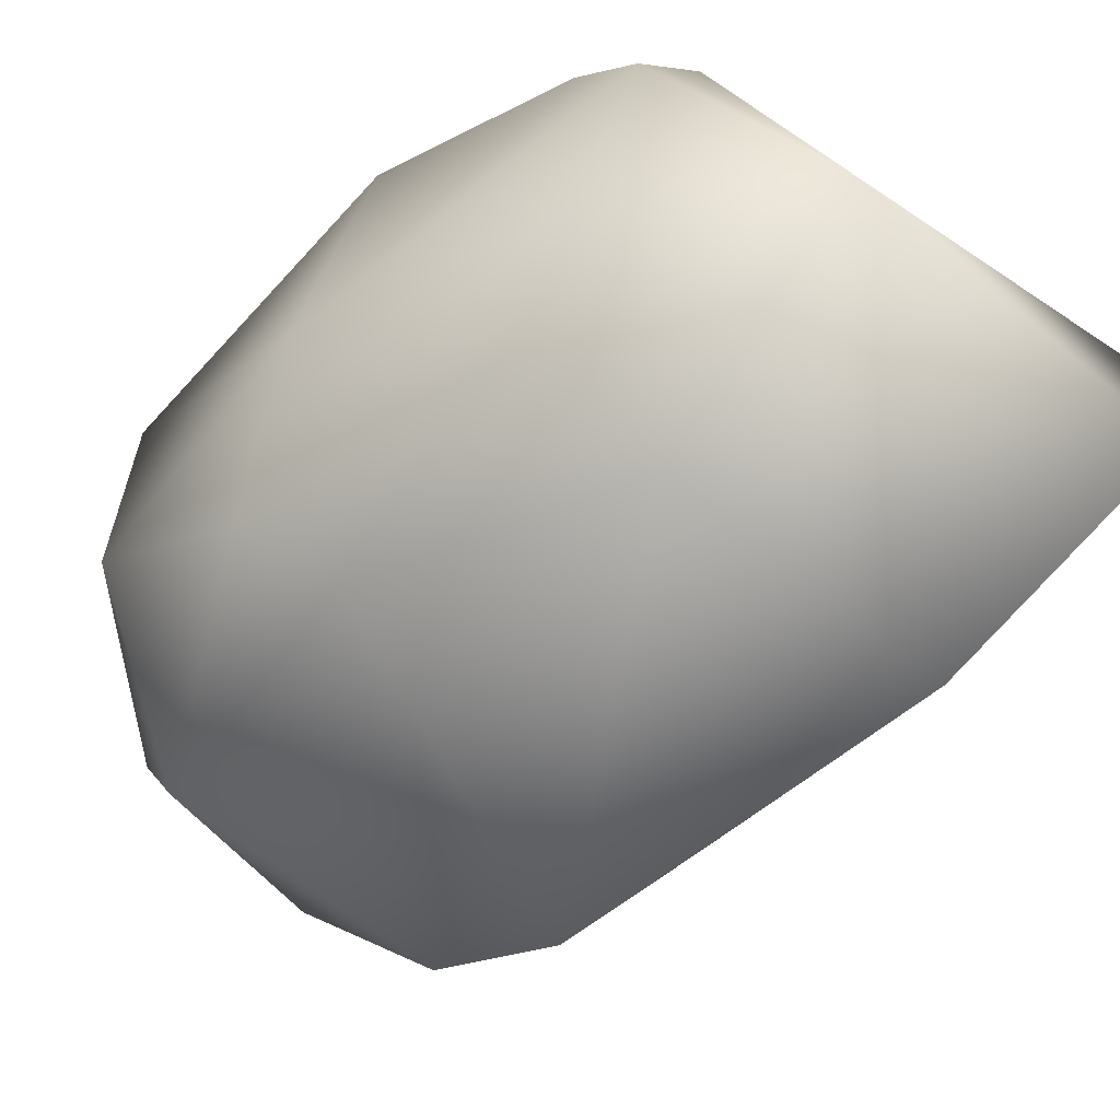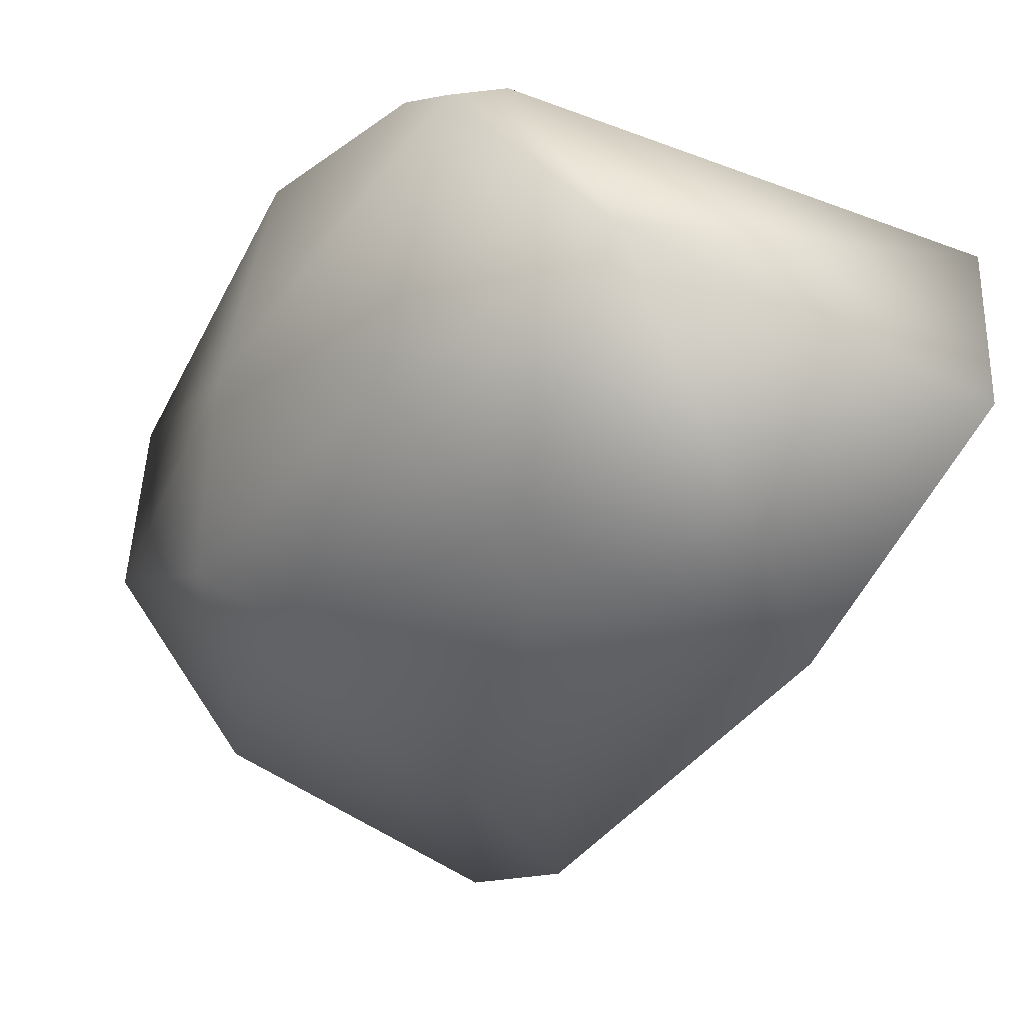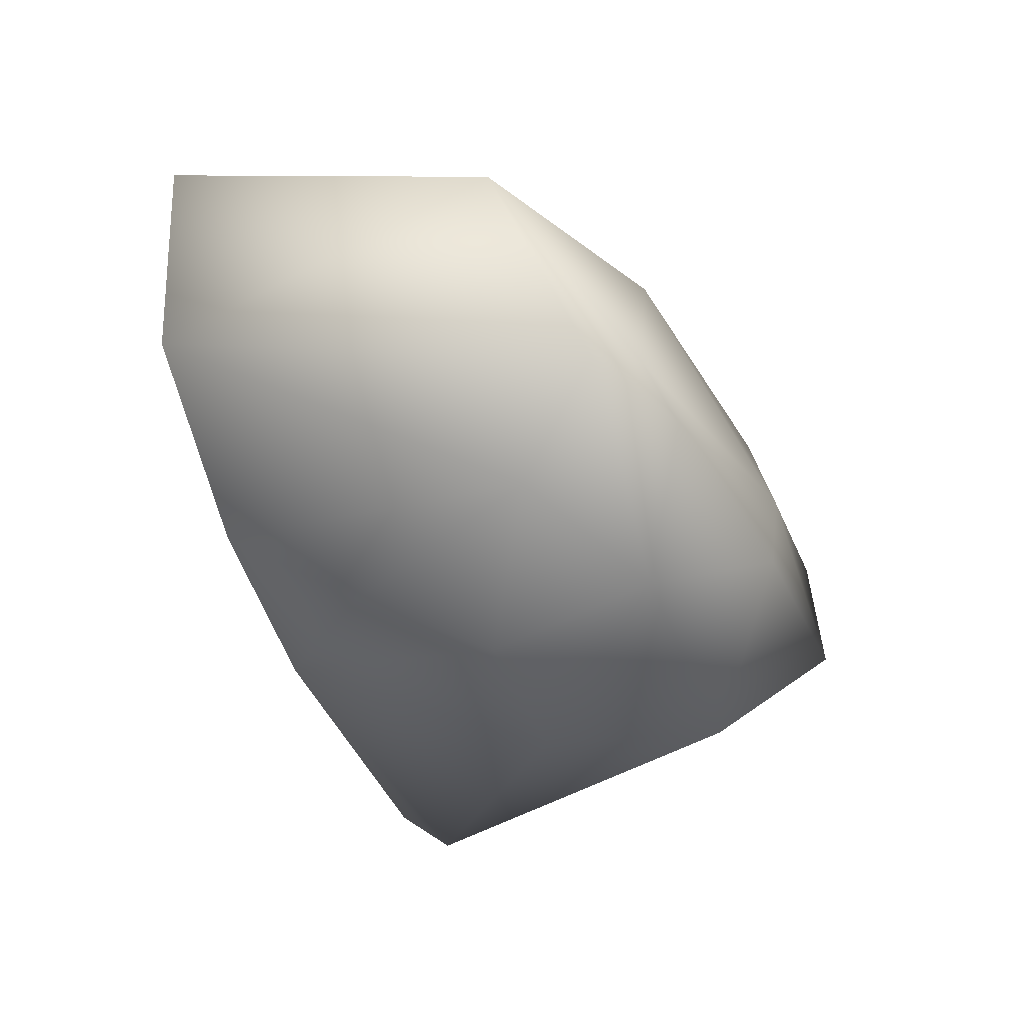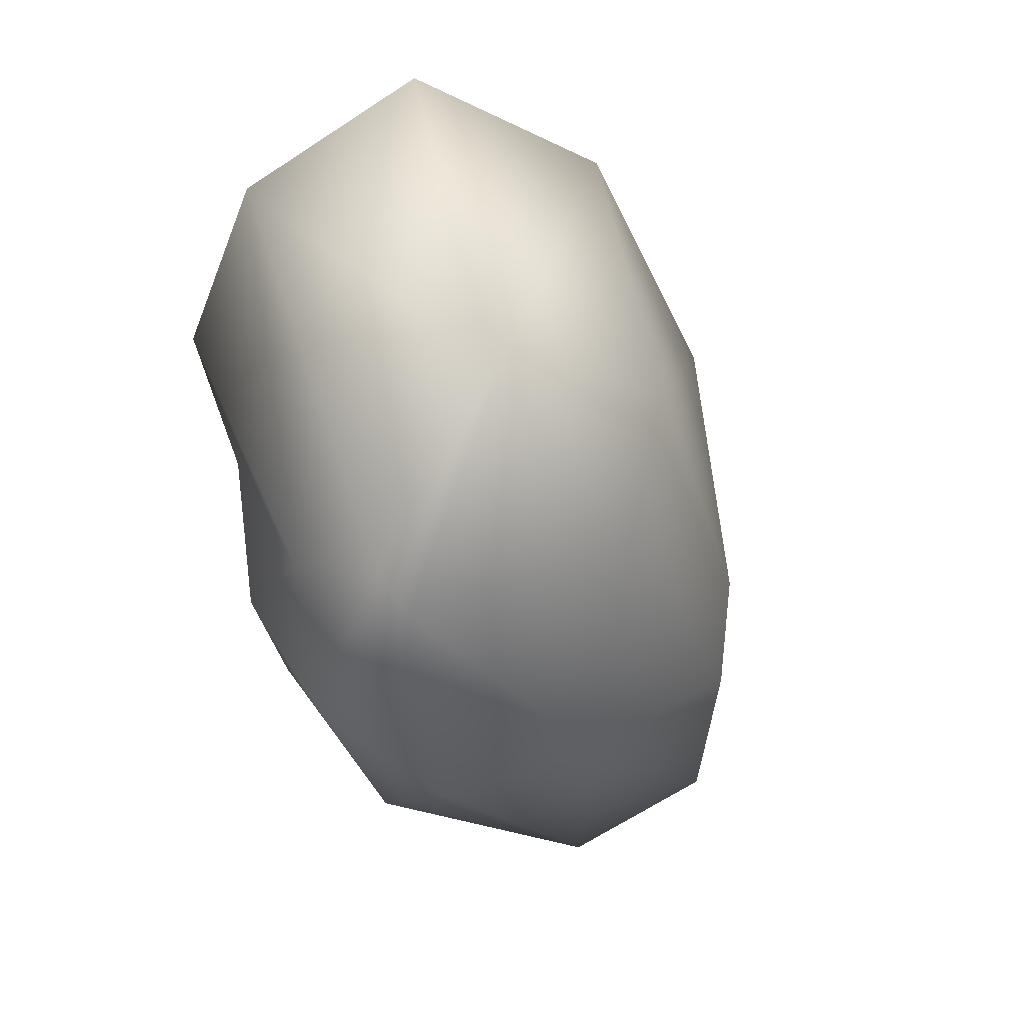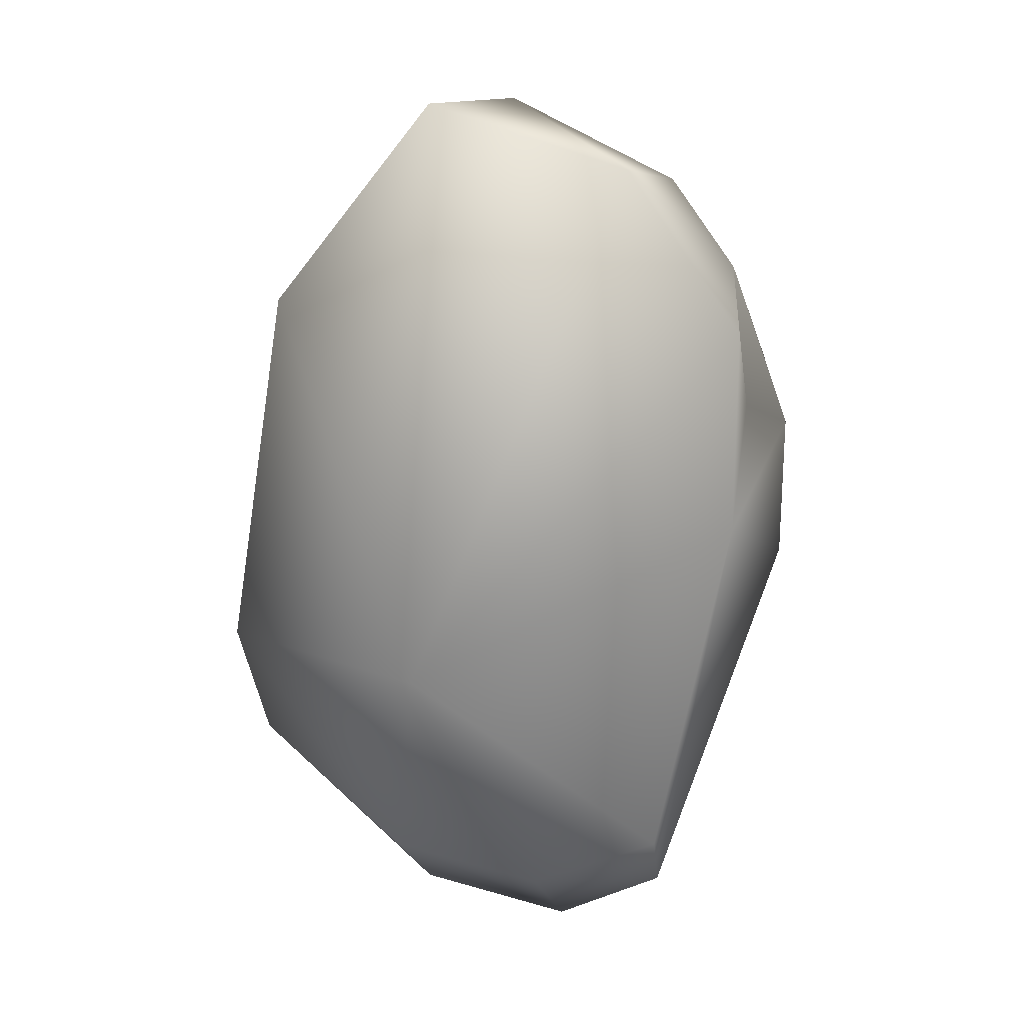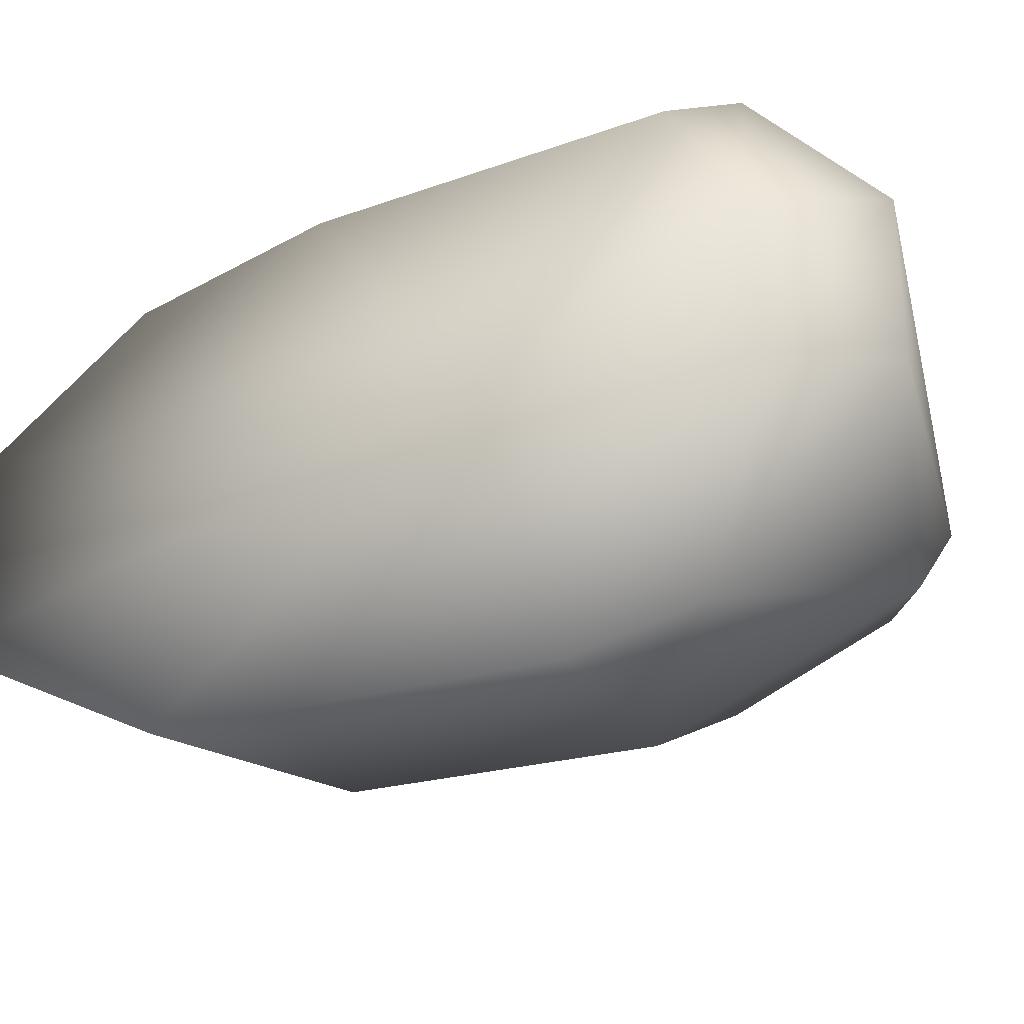
<metadata>
{"format":"obj","ext":"obj","renderer":"f3d","projection":"perspective","resolution":1024,"background":"white","views":[{"elev":-46.9,"azim":154.8,"up":"+Z"},{"elev":-30.3,"azim":172.6,"up":"+Z"},{"elev":43.8,"azim":-7.0,"up":"+Y"},{"elev":76.1,"azim":55.6,"up":"+Y"},{"elev":2.4,"azim":-95.4,"up":"+Y"},{"elev":-45.4,"azim":-43.1,"up":"+Z"}]}
</metadata>
<code>
v 0.006563 -0.008432 0.02607
v 0.004025 -0.01082 0.02581
v 0.006025 -0.01109 0.02688
v 0.008373 -0.009841 0.02697
v 0.002161 -0.009758 0.02532
v 0.00144 -0.007377 0.0235
v 0.007672 -0.006837 0.02521
v 0.002976 -0.01278 0.02537
v 0.006856 -0.0133 0.02696
v 0.008917 -0.007862 0.02566
v 0.009679 -0.01358 0.02683
v 0.01048 -0.01057 0.02605
v 0.003715 -0.0152 0.0204
v 0.006499 -0.005626 0.0223
v 0.001767 -0.006394 0.02058
v 0.00843 -0.007049 0.02519
v 0.004647 -0.018 0.02442
v 0.005401 -0.01871 0.0246
v 0.01113 -0.0117 0.02359
v 0.007194 -0.01964 0.0232
v 0.01208 -0.01473 0.02446
v 0.005385 -0.01872 0.02252
v 0.003537 -0.009196 0.01835
v 0.005959 -0.01457 0.01763
v 0.006032 -0.01818 0.02031
v 0.009118 -0.008541 0.02162
v 0.007386 -0.008732 0.0198
v 0.01229 -0.01497 0.02205
v 0.01125 -0.01275 0.02101
v 0.007783 -0.01907 0.02093
v 0.01072 -0.01732 0.02104
v 0.01004 -0.01227 0.02002
v 0.006931 -0.01627 0.01814
v 0.0105 -0.01684 0.02025
f 1 2 3
f 3 4 1
f 5 2 1
f 6 1 7
f 1 6 5
f 7 1 4
f 2 8 3
f 8 2 5
f 8 9 3
f 9 4 3
f 4 10 7
f 4 9 11
f 4 11 12
f 10 4 12
f 8 5 13
f 13 5 6
f 14 6 7
f 6 14 15
f 6 15 13
f 16 7 10
f 7 16 14
f 8 13 17
f 8 17 18
f 9 8 18
f 18 11 9
f 12 19 10
f 10 19 16
f 20 11 18
f 20 21 11
f 11 21 12
f 19 12 21
f 13 22 17
f 23 24 13
f 13 25 22
f 24 25 13
f 13 15 23
f 26 14 16
f 14 23 15
f 23 14 27
f 27 14 26
f 16 19 26
f 22 18 17
f 22 20 18
f 28 19 21
f 19 28 29
f 26 19 29
f 25 20 22
f 25 30 20
f 30 31 20
f 31 21 20
f 21 31 28
f 27 24 23
f 32 24 27
f 32 33 24
f 24 33 25
f 33 30 25
f 26 32 27
f 32 26 29
f 31 34 28
f 34 29 28
f 34 32 29
f 33 34 30
f 31 30 34
f 33 32 34

</code>
